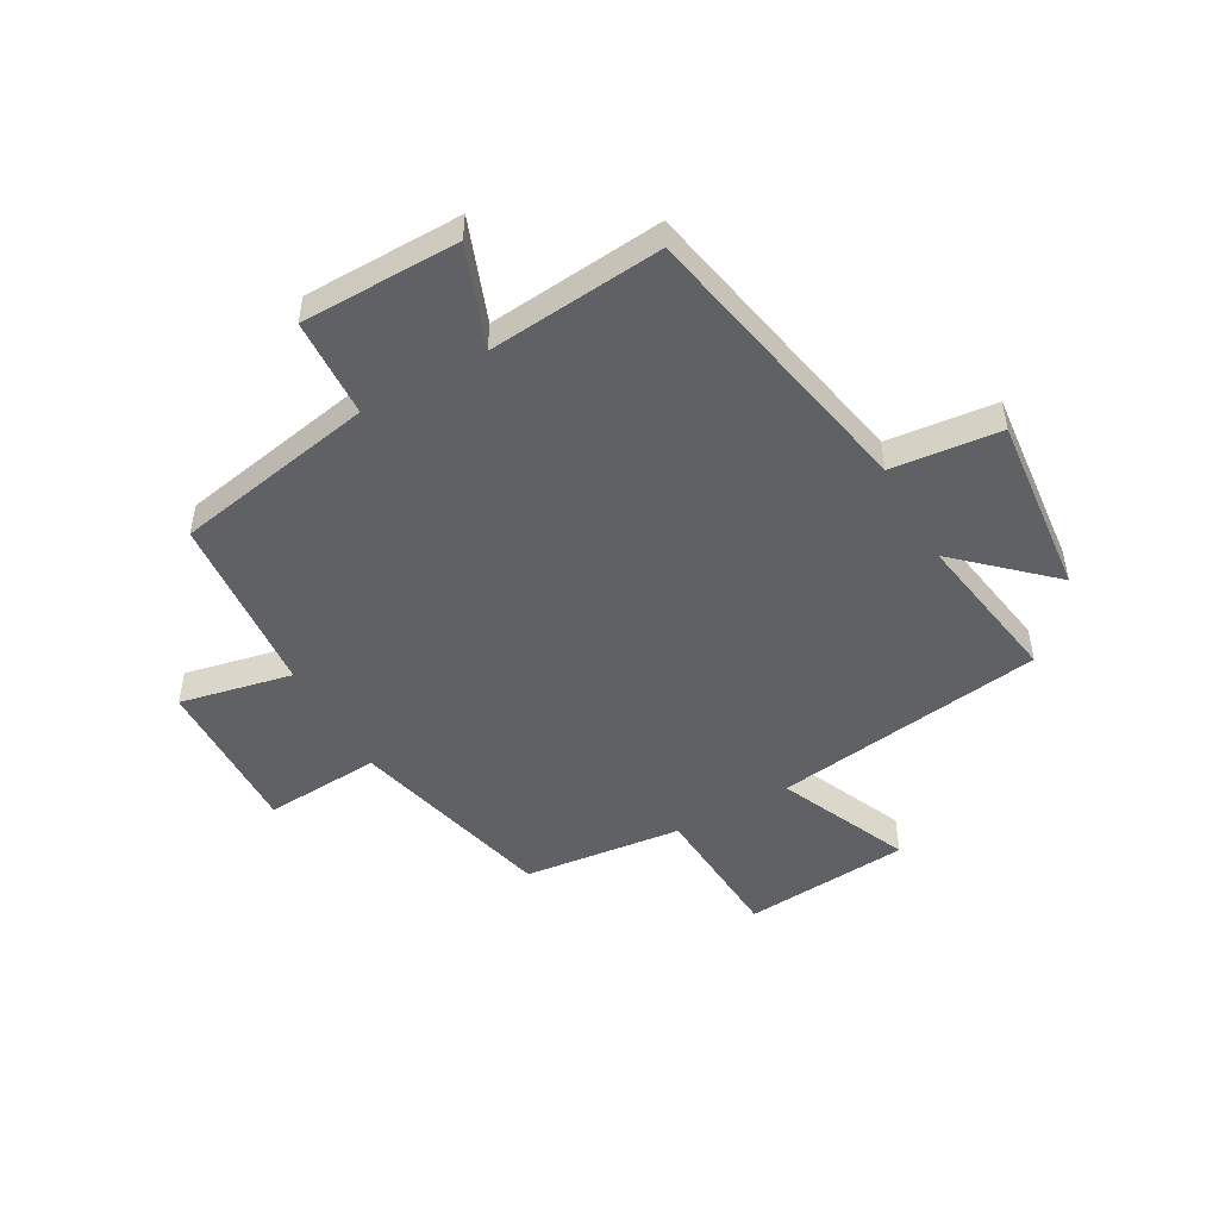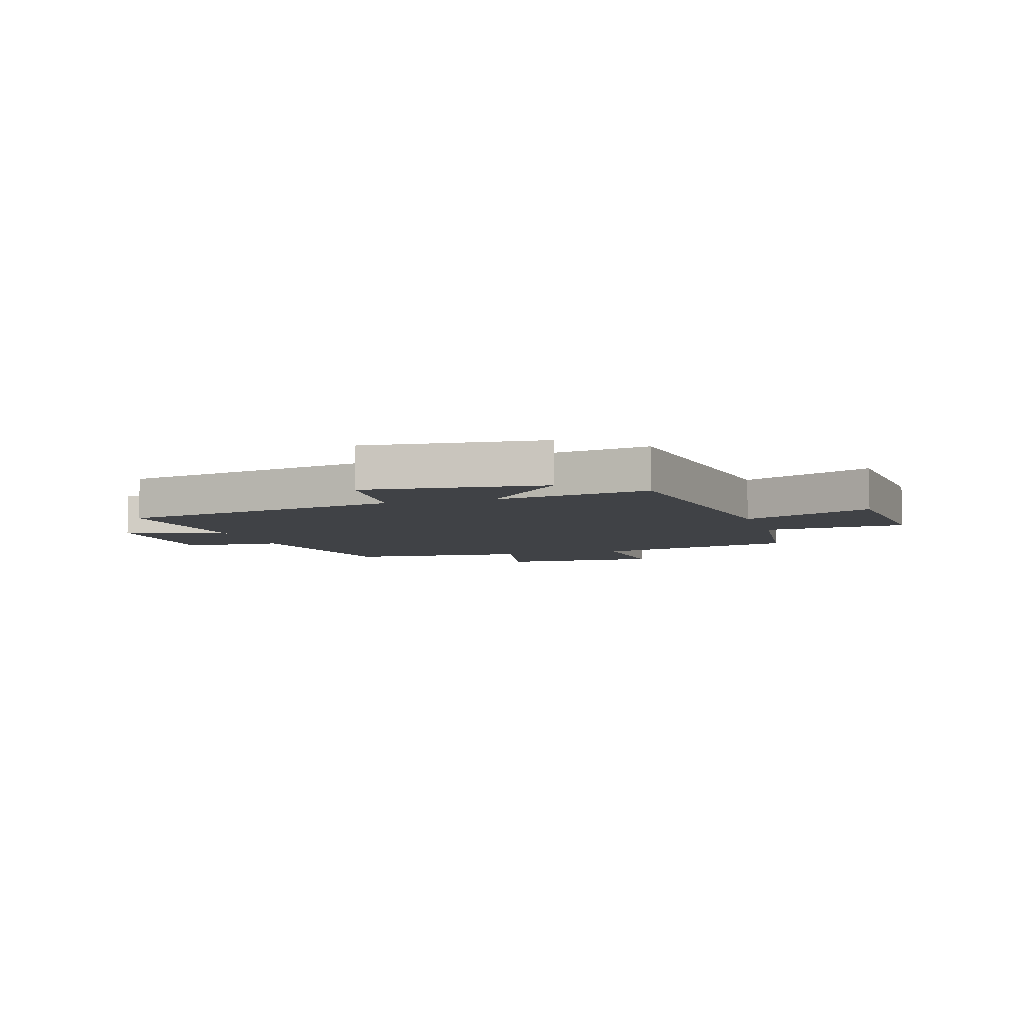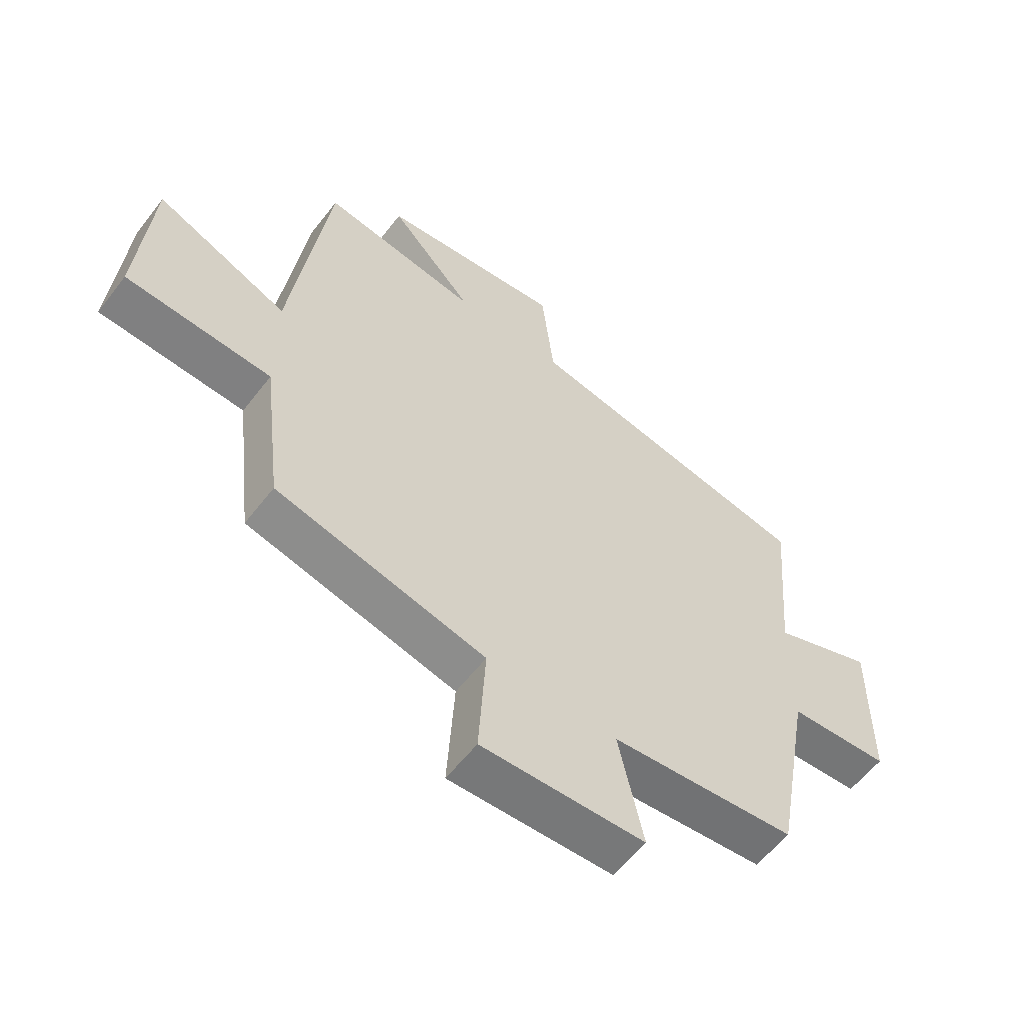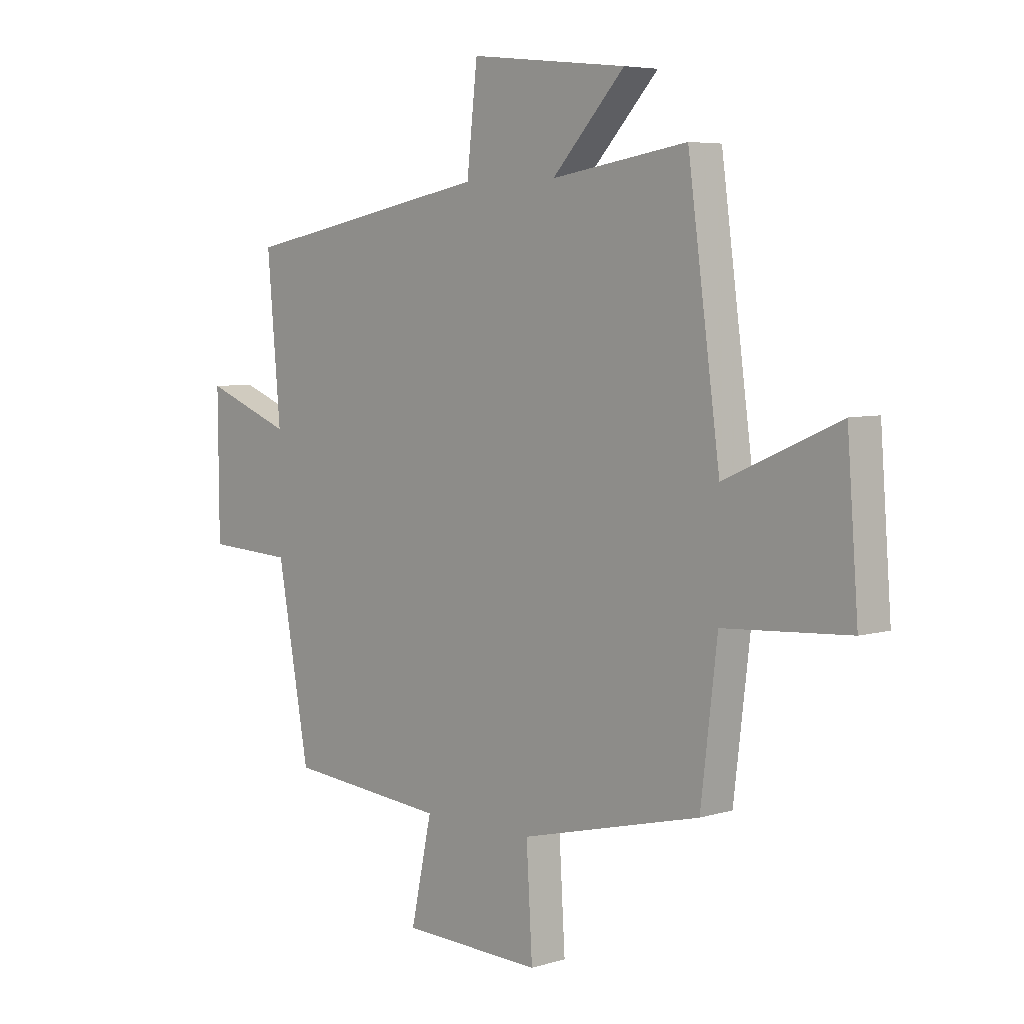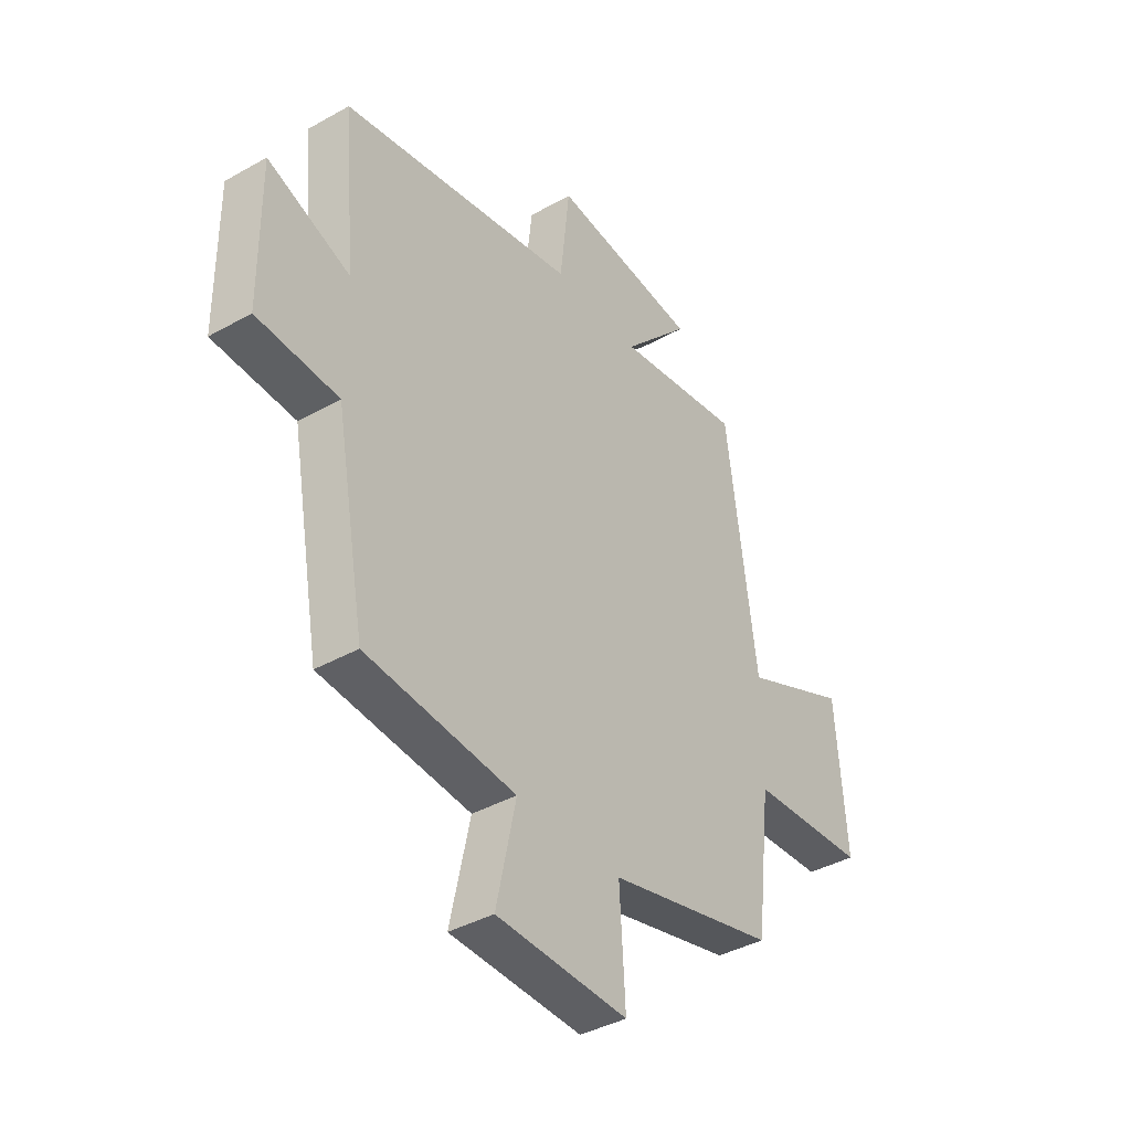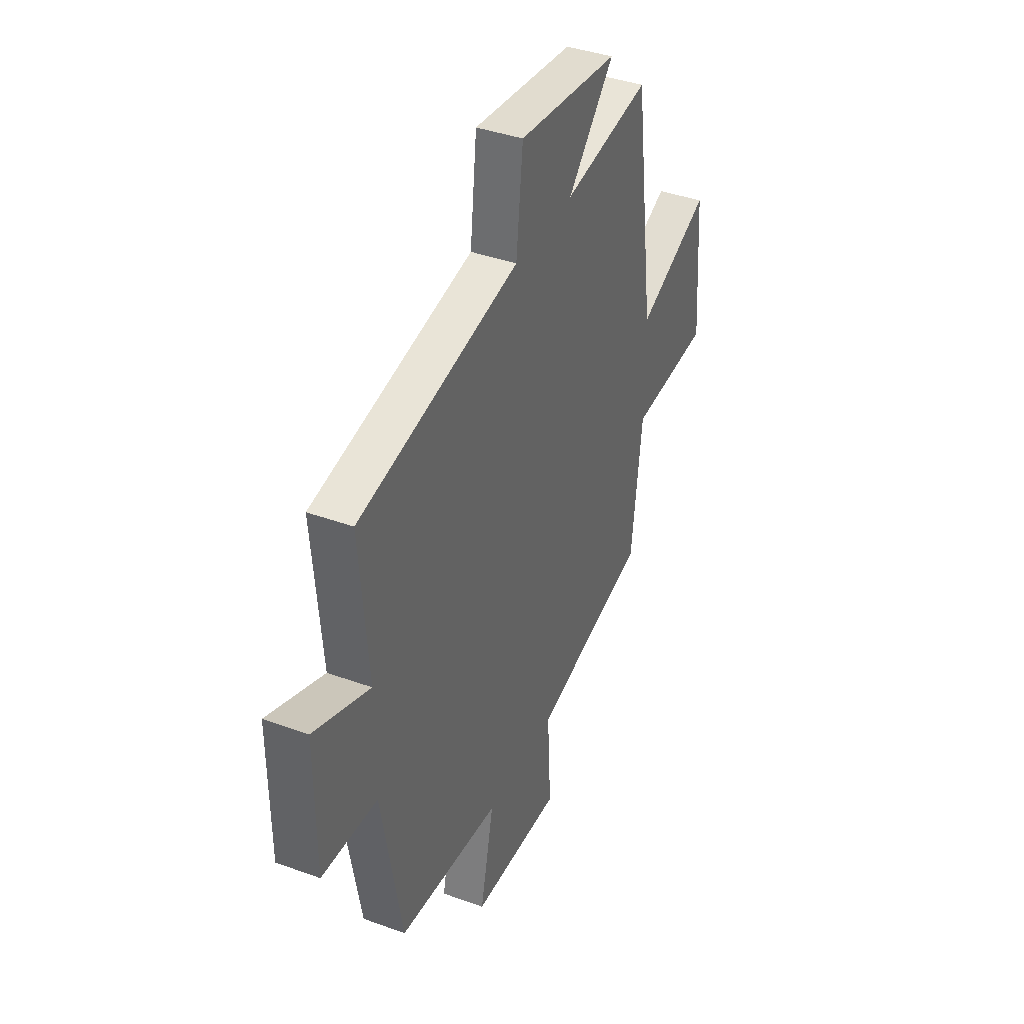
<metadata>
{"format":"obj","ext":"obj","renderer":"f3d","projection":"perspective","resolution":1024,"background":"white","views":[{"elev":-49.1,"azim":-60.4,"up":"+Y"},{"elev":-6.1,"azim":17.2,"up":"+Y"},{"elev":-58.3,"azim":142.7,"up":"+Z"},{"elev":5.5,"azim":47.0,"up":"+Z"},{"elev":-39.6,"azim":-55.1,"up":"+Z"},{"elev":39.4,"azim":-65.6,"up":"+Z"}]}
</metadata>
<code>
v -0.436 0.07 -0.472
v -0.5 0.07 -0.12
v -0.673 0.07 -0.111
v -0.675 0.07 0.165
v -0.5 0.07 0.098
v -0.527 0.07 0.403
v -0.025 0.07 0.5
v -0.004 0.07 0.689
v 0.31 0.07 0.655
v 0.165 0.07 0.5
v 0.436 0.07 0.543
v 0.5 0.07 0.07
v 0.728 0.07 0.17
v 0.75 0.07 -0.12
v 0.5 0.07 -0.136
v 0.467 0.07 -0.412
v 0.108 0.07 -0.5
v 0.12 0.07 -0.703
v -0.16 0.07 -0.695
v -0.118 0.07 -0.5
v -0.436 0 -0.472
v -0.5 0 -0.12
v -0.673 0 -0.111
v -0.675 0 0.165
v -0.5 0 0.098
v -0.527 0 0.403
v -0.025 0 0.5
v -0.004 0 0.689
v 0.31 0 0.655
v 0.165 0 0.5
v 0.436 0 0.543
v 0.5 0 0.07
v 0.728 0 0.17
v 0.75 0 -0.12
v 0.5 0 -0.136
v 0.467 0 -0.412
v 0.108 0 -0.5
v 0.12 0 -0.703
v -0.16 0 -0.695
v -0.118 0 -0.5
f 17 18 19 20
f 15 16 17 20
f 15 20 1 2
f 12 13 14 15
f 10 11 12 15
f 10 15 2 3
f 7 8 9 10
f 5 6 7 10
f 5 10 3
f 3 4 5
f 40 39 38 37
f 40 37 36 35
f 22 21 40 35
f 35 34 33 32
f 35 32 31 30
f 23 22 35 30
f 30 29 28 27
f 30 27 26 25
f 23 30 25
f 25 24 23
f 1 21 22 2
f 2 22 23 3
f 3 23 24 4
f 4 24 25 5
f 5 25 26 6
f 6 26 27 7
f 7 27 28 8
f 8 28 29 9
f 9 29 30 10
f 10 30 31 11
f 11 31 32 12
f 12 32 33 13
f 13 33 34 14
f 14 34 35 15
f 15 35 36 16
f 16 36 37 17
f 17 37 38 18
f 18 38 39 19
f 19 39 40 20
f 20 40 21 1

</code>
